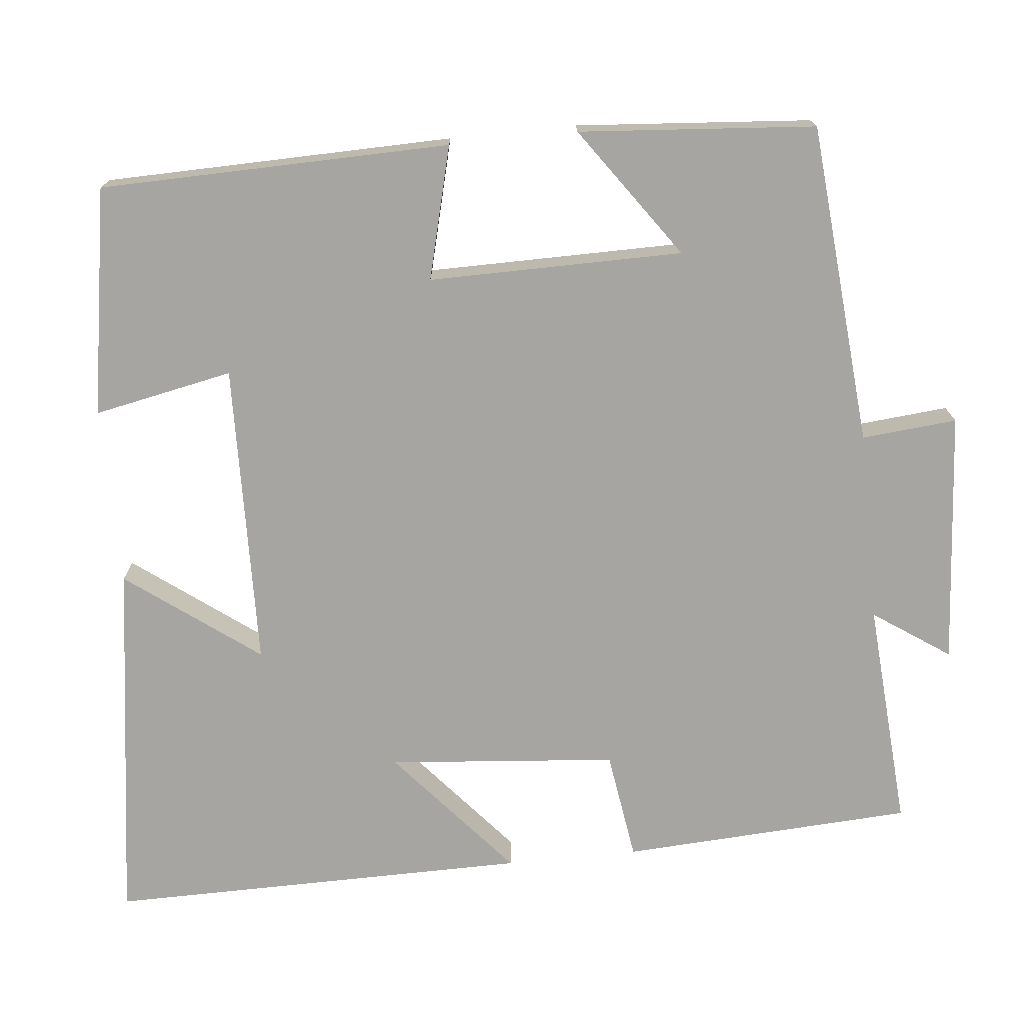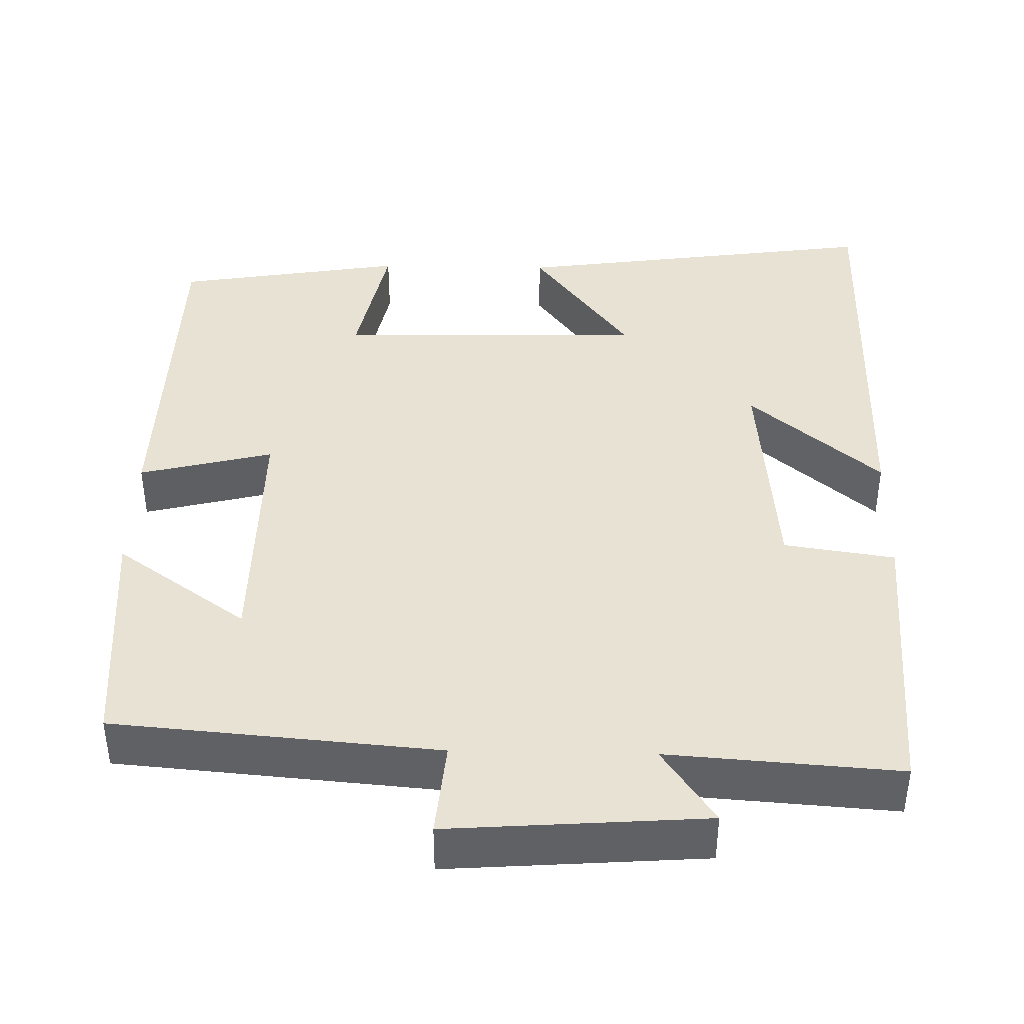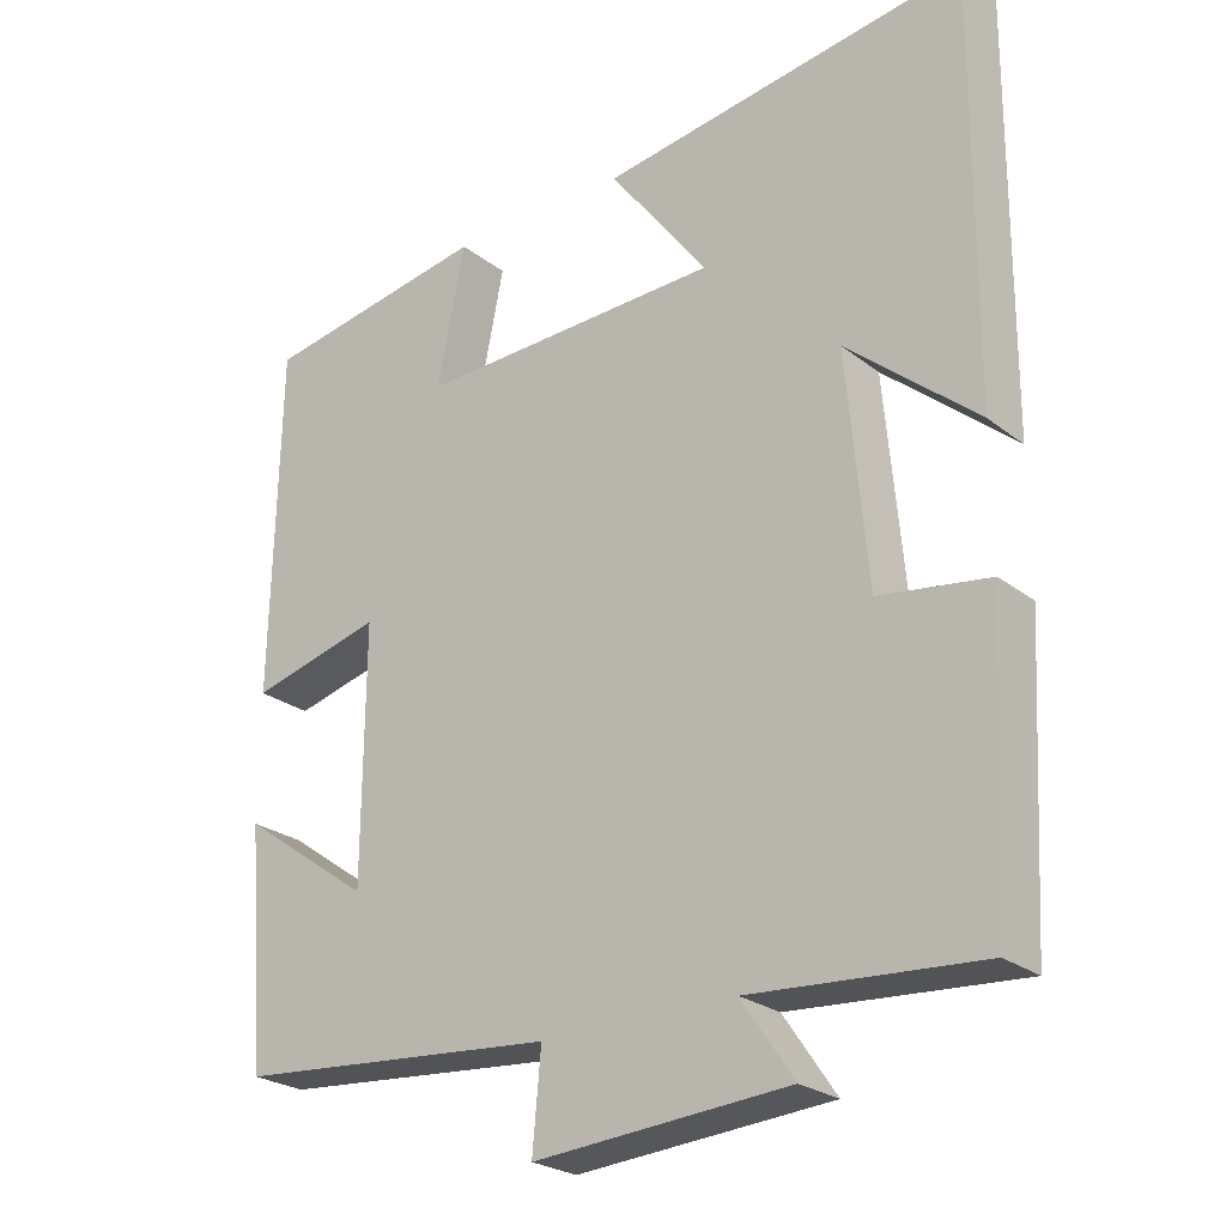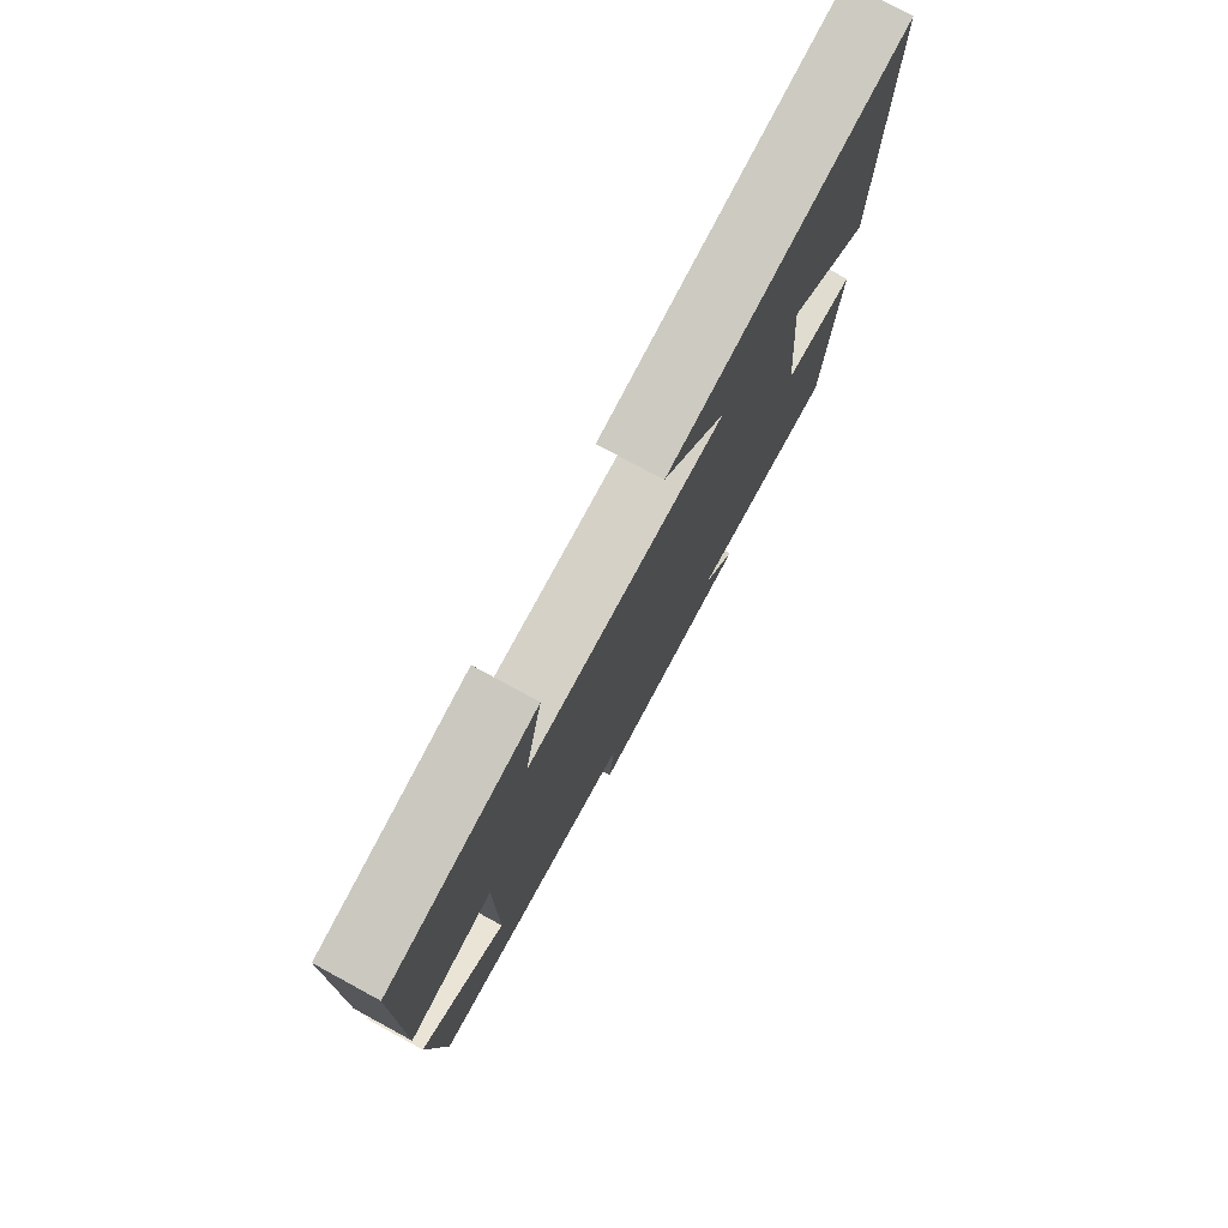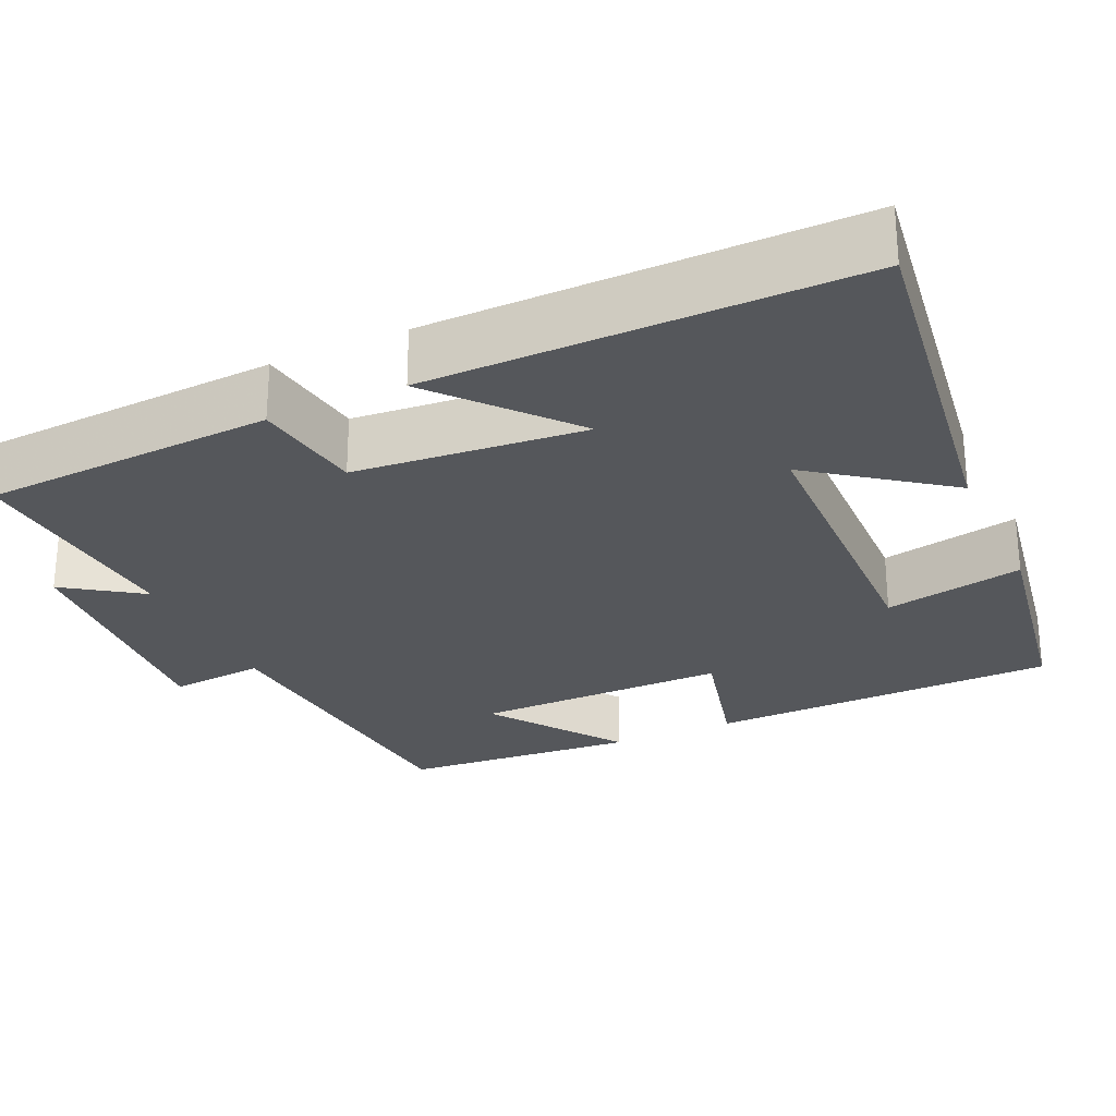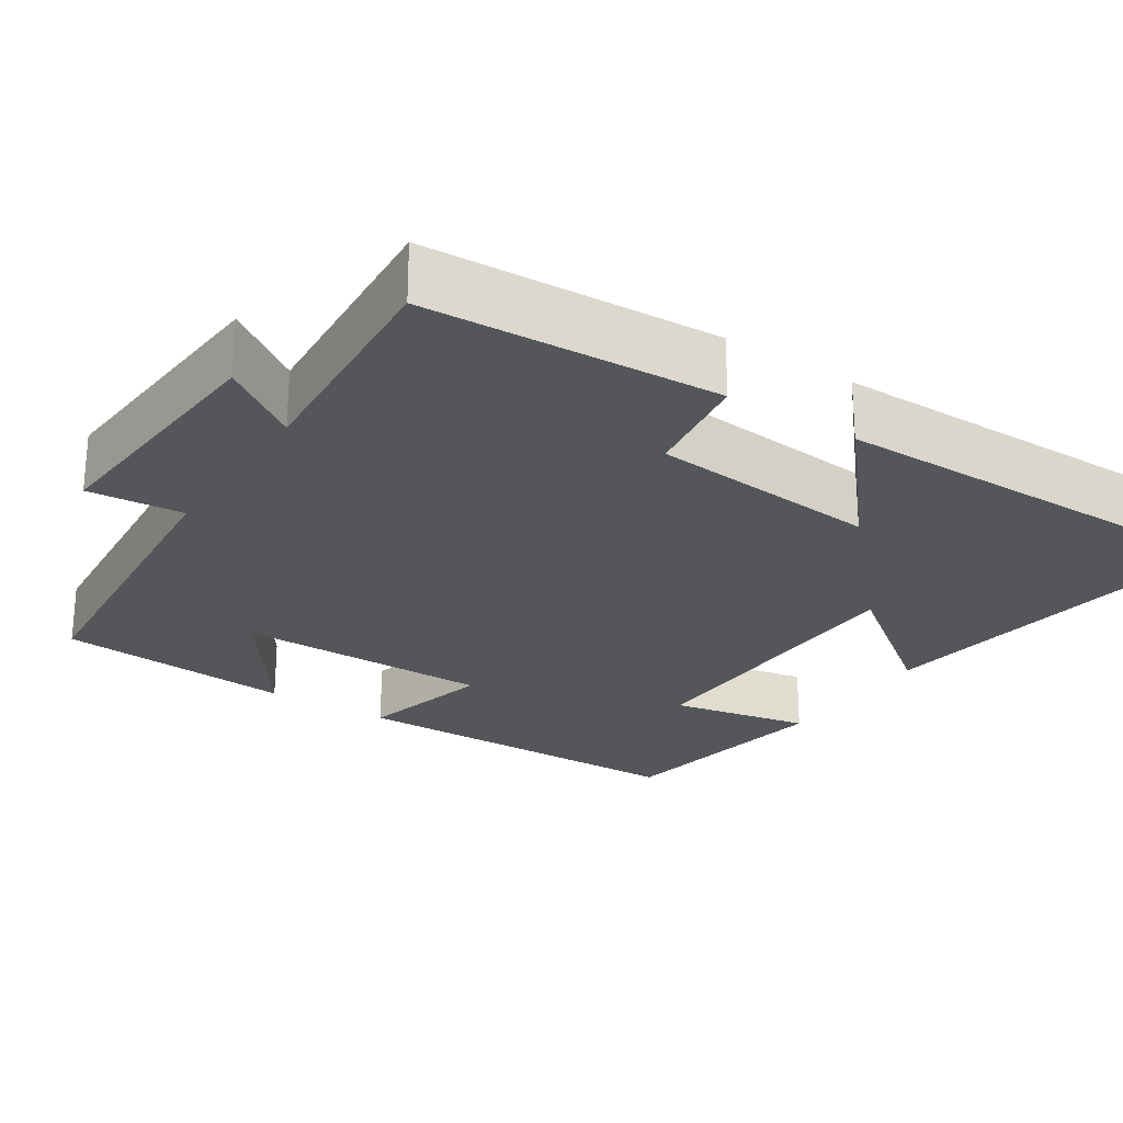
<metadata>
{"format":"obj","ext":"obj","renderer":"f3d","projection":"perspective","resolution":1024,"background":"white","views":[{"elev":-73.7,"azim":95.8,"up":"+Y"},{"elev":40.8,"azim":-178.7,"up":"+Y"},{"elev":-24.9,"azim":-141.1,"up":"+Z"},{"elev":77.9,"azim":118.5,"up":"+Z"},{"elev":-26.7,"azim":-65.4,"up":"+Y"},{"elev":-25.1,"azim":-123.3,"up":"+Y"}]}
</metadata>
<code>
v 0.476 0.07 -0.465
v 0.063 0.07 -0.5
v 0.074 0.07 -0.622
v -0.252 0.07 -0.598
v -0.185 0.07 -0.5
v -0.479 0.07 -0.521
v -0.5 0.07 -0.147
v -0.359 0.07 -0.126
v -0.333 0.07 0.168
v -0.5 0.07 0.025
v -0.504 0.07 0.567
v -0.032 0.07 0.5
v -0.158 0.07 0.331
v 0.234 0.07 0.321
v 0.198 0.07 0.5
v 0.491 0.07 0.451
v 0.5 0.07 0.002
v 0.33 0.07 0.045
v 0.332 0.07 -0.281
v 0.5 0.07 -0.162
v 0.476 0 -0.465
v 0.063 0 -0.5
v 0.074 0 -0.622
v -0.252 0 -0.598
v -0.185 0 -0.5
v -0.479 0 -0.521
v -0.5 0 -0.147
v -0.359 0 -0.126
v -0.333 0 0.168
v -0.5 0 0.025
v -0.504 0 0.567
v -0.032 0 0.5
v -0.158 0 0.331
v 0.234 0 0.321
v 0.198 0 0.5
v 0.491 0 0.451
v 0.5 0 0.002
v 0.33 0 0.045
v 0.332 0 -0.281
v 0.5 0 -0.162
f 19 20 1 2
f 18 19 2
f 16 17 18
f 15 16 18
f 14 15 18
f 13 14 18 2
f 11 12 13
f 10 11 13
f 9 10 13
f 13 2 3
f 9 13 3
f 8 9 3
f 5 6 7 8
f 5 8 3
f 3 4 5
f 22 21 40 39
f 22 39 38
f 38 37 36
f 38 36 35
f 38 35 34
f 22 38 34 33
f 33 32 31
f 33 31 30
f 33 30 29
f 23 22 33
f 23 33 29
f 23 29 28
f 28 27 26 25
f 23 28 25
f 25 24 23
f 1 21 22 2
f 2 22 23 3
f 3 23 24 4
f 4 24 25 5
f 5 25 26 6
f 6 26 27 7
f 7 27 28 8
f 8 28 29 9
f 9 29 30 10
f 10 30 31 11
f 11 31 32 12
f 12 32 33 13
f 13 33 34 14
f 14 34 35 15
f 15 35 36 16
f 16 36 37 17
f 17 37 38 18
f 18 38 39 19
f 19 39 40 20
f 20 40 21 1

</code>
